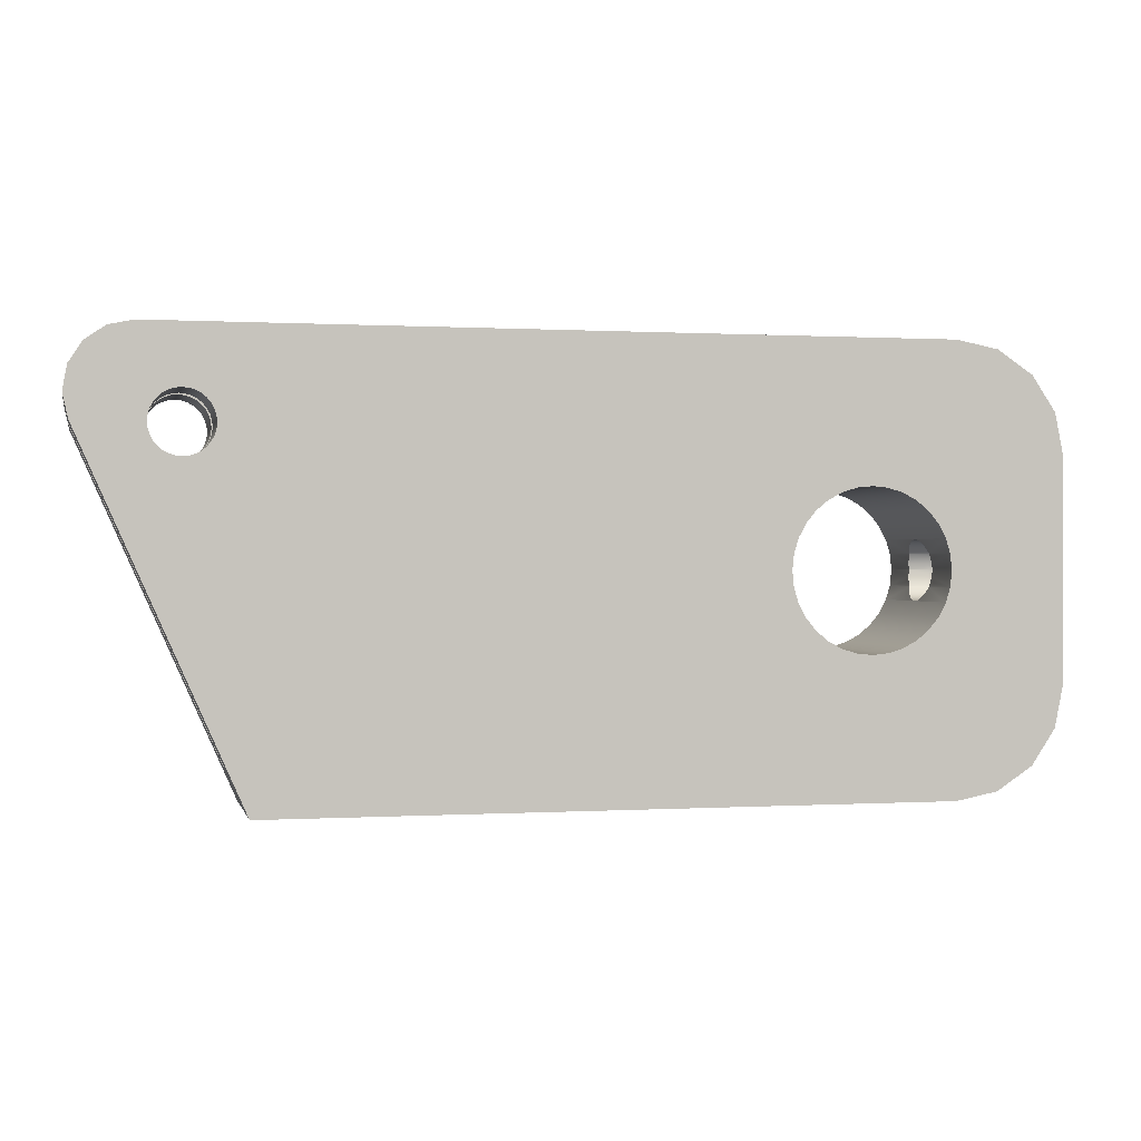
<metadata>
{"format":"obj","ext":"obj","renderer":"f3d","projection":"perspective","resolution":1024,"background":"white","views":[{"elev":0.3,"azim":167.1,"up":"+Y"}]}
</metadata>
<code>
g default
v 11.13 5.459 -4
v 10.9 5.653 -4
v 10.9 5.653 -0.5
v 11.13 5.459 -0.5
v 10.7 5.889 -4
v 10.7 5.889 -0.5
v 11.4 5.315 -4
v 11.4 5.315 -0.5
v 10.56 6.159 -4
v 10.56 6.159 -0.5
v 11.7 5.226 -4
v 11.7 5.226 -0.5
v 10.47 6.452 -4
v 10.47 6.452 -0.5
v 12 5.196 -4
v 12 5.196 -0.5
v 10.44 6.756 -4
v 10.44 6.756 -0.5
v -25.35 11.31 -4
v -25.35 11.31 4
v 14.06 11.31 4
v 14.06 11.31 0.5
v -6 11.31 0.5
v -6 11.31 -0.5
v 14.06 11.31 -0.5
v 14.06 11.31 -4
v 12.3 5.226 -4
v 12.3 5.226 -0.5
v 10.47 7.06 -4
v 10.47 7.06 -0.5
v 12.6 5.315 -4
v 12.6 5.315 -0.5
v 10.56 7.353 -4
v 10.56 7.353 -0.5
v 12.87 5.459 -4
v 12.87 5.459 -0.5
v 10.7 7.623 -4
v 10.7 7.623 -0.5
v 13.1 5.653 -4
v 13.1 5.653 -0.5
v 10.9 7.859 -4
v 10.9 7.859 -0.5
v 13.3 5.889 -4
v 13.3 5.889 -0.5
v 11.13 8.053 -4
v 11.13 8.053 -0.5
v 13.44 6.159 -4
v 13.44 6.159 -0.5
v 11.4 8.197 -4
v 11.4 8.197 -0.5
v 13.53 6.452 -4
v 13.53 6.452 -0.5
v 11.7 8.286 -4
v 11.7 8.286 -0.5
v 12 8.316 -4
v 12 8.316 -0.5
v 13.56 6.756 -4
v 13.56 6.756 -0.5
v 13.53 7.06 -4
v 13.53 7.06 -0.5
v 12.3 8.286 -4
v 12.3 8.286 -0.5
v 13.44 7.353 -4
v 13.44 7.353 -0.5
v 12.6 8.197 -4
v 12.6 8.197 -0.5
v 13.3 7.623 -4
v 13.3 7.623 -0.5
v 12.87 8.053 -4
v 12.87 8.053 -0.5
v 13.1 7.859 -4
v 13.1 7.859 -0.5
v 10.9 5.653 0.5
v 10.9 5.653 4
v 11.13 5.459 4
v 11.13 5.459 0.5
v 10.7 5.889 0.5
v 10.7 5.889 4
v 11.4 5.315 4
v 11.4 5.315 0.5
v 10.56 6.159 0.5
v 10.56 6.159 4
v 9 -11.31 4
v 9 -11.31 -4
v 17 6.784 -4
v 17 6.784 -0.5
v 9.909 -9.25 -0.5
v 9.909 -9.25 0.5
v 17 6.784 0.5
v 17 6.784 4
v 11.7 5.226 4
v 11.7 5.226 0.5
v 10.47 6.452 0.5
v 10.47 6.452 4
v 12 5.196 4
v 12 5.196 0.5
v 10.44 6.756 0.5
v 10.44 6.756 4
v 12.3 5.226 4
v 12.3 5.226 0.5
v 10.47 7.06 0.5
v 10.47 7.06 4
v 12.6 5.315 4
v 12.6 5.315 0.5
v 10.56 7.353 0.5
v 10.56 7.353 4
v 12.87 5.459 4
v 12.87 5.459 0.5
v 10.7 7.623 0.5
v 10.7 7.623 4
v 13.1 5.653 4
v 13.1 5.653 0.5
v 10.9 7.859 0.5
v 10.9 7.859 4
v 13.3 5.889 4
v 13.3 5.889 0.5
v 11.13 8.053 0.5
v 11.13 8.053 4
v 13.44 6.159 4
v 13.44 6.159 0.5
v 11.4 8.197 0.5
v 11.4 8.197 4
v 13.53 6.452 4
v 13.53 6.452 0.5
v 11.7 8.286 0.5
v 11.7 8.286 4
v 17.27 8.025 -4
v 17.27 8.025 -0.5
v 12 8.316 0.5
v 12 8.316 4
v 13.56 6.756 4
v 13.56 6.756 0.5
v 13.53 7.06 4
v 13.53 7.06 0.5
v 12.3 8.286 0.5
v 12.3 8.286 4
v 13.44 7.353 4
v 13.44 7.353 0.5
v 12.6 8.197 0.5
v 12.6 8.197 4
v 13.3 7.623 4
v 13.3 7.623 0.5
v 12.87 8.053 0.5
v 12.87 8.053 4
v 13.1 7.859 4
v 13.1 7.859 0.5
v 15.3 11.06 -0.5
v 15.3 11.06 -4
v 17.05 9.276 -0.5
v 17.05 9.276 -4
v 16.35 10.34 -4
v 16.35 10.34 -0.5
v 17.27 8.025 4
v 17.27 8.025 0.5
v 15.3 11.06 4
v 15.3 11.06 0.5
v 16.35 10.34 4
v 17.05 9.276 4
v 17.05 9.276 0.5
v 16.35 10.34 0.5
v 17.05 9.25 -0.5
v 17.05 9.25 0.5
v -6 9.25 -0.5
v -6 9.25 0.5
v -18.5 -9.25 -0.5
v -18.5 -9.25 0.5
v -18.72 3.409 -4
v -18.1 2.899 -4
v -18.1 2.899 4
v -18.72 3.409 4
v -17.59 2.278 -4
v -17.59 2.278 4
v -27.51 10.88 4
v -27.51 10.88 -4
v -19.43 3.788 -4
v -19.43 3.788 4
v -17.21 1.569 -4
v -17.21 1.569 4
v -20.2 4.021 -4
v -20.2 4.021 4
v -16.98 0.7999 -4
v -16.98 0.7999 4
v -21 4.1 -4
v -21 4.1 4
v -16.9 0 -4
v -16.9 0 4
v -16.98 -0.7999 -4
v -16.98 -0.7999 4
v -21.8 4.021 -4
v -21.8 4.021 4
v -29.34 9.65 4
v -29.34 9.65 -4
v -17.21 -1.569 -4
v -17.21 -1.569 4
v -22.57 3.788 -4
v -22.57 3.788 4
v -23.28 3.409 -4
v -23.28 3.409 4
v -17.59 -2.278 -4
v -17.59 -2.278 4
v -25.35 -11.31 4
v -25.35 -11.31 -4
v -23.9 2.899 -4
v -23.9 2.899 4
v -18.1 -2.899 -4
v -18.1 -2.899 4
v -30.57 7.817 4
v -30.57 7.817 -4
v -24.41 2.278 -4
v -24.41 2.278 4
v -18.72 -3.409 -4
v -18.72 -3.409 4
v -24.79 1.569 -4
v -24.79 1.569 4
v -19.43 -3.788 -4
v -19.43 -3.788 4
v -24.93 1.103 1.103
v -26.5 1.103 1.103
v -26.5 1.297 0.8667
v -24.87 1.297 0.8667
v -25 0.8667 1.297
v -26.5 0.8667 1.297
v -26.5 1.441 0.597
v -24.83 1.441 0.597
v -20.2 -4.021 -4
v -20.2 -4.021 4
v -26.5 1.53 0.3043
v -24.8 1.53 0.3043
v -25.07 0.3043 1.53
v -26.5 0.3043 1.53
v -26.5 0.597 1.441
v -25.04 0.597 1.441
v -26.5 1.75 3.031
v -29.5 1.75 3.031
v -29.5 3.5 0
v -26.5 3.5 0
v -26.5 1.56 1e-06
v -24.79 1.56 1e-06
v -31 5.654 4
v -31 5.654 -4
v -25.07 -0.3043 1.53
v -26.5 -0.3043 1.53
v -26.5 0 1.56
v -25.1 0 1.56
v -24.8 1.53 -0.3043
v -26.5 1.53 -0.3043
v -26.5 1.441 -0.597
v -24.83 1.441 -0.597
v -21 -4.1 -4
v -21 -4.1 4
v -25.04 -0.597 1.441
v -26.5 -0.597 1.441
v -26.5 -1.75 3.031
v -29.5 -1.75 3.031
v -26.5 1.297 -0.8667
v -24.87 1.297 -0.8667
v -21.8 -4.021 -4
v -21.8 -4.021 4
v -26.5 1.103 -1.103
v -24.93 1.103 -1.103
v -24.93 -1.103 1.103
v -26.5 -1.103 1.103
v -26.5 -0.8667 1.297
v -25 -0.8667 1.297
v -24.87 -1.297 0.8667
v -26.5 -1.297 0.8667
v -26.5 0.8667 -1.297
v -25 0.8667 -1.297
v -22.57 -3.788 -4
v -22.57 -3.788 4
v -24.83 -1.441 0.597
v -26.5 -1.441 0.597
v -24.41 -2.278 -4
v -24.79 -1.569 -4
v -24.79 -1.569 4
v -24.41 -2.278 4
v -23.28 -3.409 -4
v -23.28 -3.409 4
v -24.8 -1.53 0.3043
v -26.5 -1.53 0.3043
v -23.9 -2.899 -4
v -23.9 -2.899 4
v -25.04 0.597 -1.441
v -26.5 0.597 -1.441
v -26.5 0.3043 -1.53
v -25.07 0.3043 -1.53
v -29.5 1.75 -3.031
v -26.5 1.75 -3.031
v -24.79 -1.56 -0
v -26.5 -1.56 -0
v -24.8 -1.53 -0.3043
v -26.5 -1.53 -0.3043
v -25.1 1e-06 -1.56
v -26.5 1e-06 -1.56
v -26.5 -0.3043 -1.53
v -25.07 -0.3043 -1.53
v -24.83 -1.441 -0.597
v -26.5 -1.441 -0.597
v -26.5 -0.597 -1.441
v -25.04 -0.597 -1.441
v -24.87 -1.297 -0.8667
v -26.5 -1.297 -0.8667
v -24.93 -1.103 -1.103
v -26.5 -1.103 -1.103
v -25 -0.8667 -1.297
v -26.5 -0.8667 -1.297
v -29.5 1.103 1.103
v -31 1.103 1.103
v -31 1.297 0.8667
v -29.5 1.297 0.8667
v -29.5 0.8667 1.297
v -31 0.8667 1.297
v -31 1.441 0.597
v -29.5 1.441 0.597
v -31 1.53 0.3043
v -29.5 1.53 0.3043
v -29.5 0.3043 1.53
v -31 0.3043 1.53
v -31 0.597 1.441
v -29.5 0.597 1.441
v -31 1.56 1e-06
v -29.5 1.56 1e-06
v -31 0 1.56
v -29.5 0 1.56
v -29.5 -0.3043 1.53
v -31 -0.3043 1.53
v -29.5 -0.597 1.441
v -31 -0.597 1.441
v -29.5 1.53 -0.3043
v -31 1.53 -0.3043
v -31 1.441 -0.597
v -29.5 1.441 -0.597
v -31 1.297 -0.8667
v -29.5 1.297 -0.8667
v -31 1.103 -1.103
v -29.5 1.103 -1.103
v -29.5 -1.103 1.103
v -31 -1.103 1.103
v -31 -0.8667 1.297
v -29.5 -0.8667 1.297
v -31 0.8667 -1.297
v -29.5 0.8667 -1.297
v -29.5 -1.297 0.8667
v -31 -1.297 0.8667
v -29.5 -1.441 0.597
v -31 -1.441 0.597
v -29.5 -1.75 -3.031
v -26.5 -1.75 -3.031
v -29.5 0.597 -1.441
v -31 0.597 -1.441
v -31 0.3043 -1.53
v -29.5 0.3043 -1.53
v -29.5 -1.53 0.3043
v -31 -1.53 0.3043
v -31 1e-06 -1.56
v -29.5 1e-06 -1.56
v -29.5 -1.56 -0
v -31 -1.56 -0
v -26.5 -11.08 -1e-06
v -26.5 -11.08 3.031
v -26.5 -3.5 -1e-06
v -31 -0.3043 -1.53
v -29.5 -0.3043 -1.53
v -29.5 -1.53 -0.3043
v -31 -1.53 -0.3043
v -31 -0.597 -1.441
v -29.5 -0.597 -1.441
v -29.5 -1.441 -0.597
v -31 -1.441 -0.597
v -29.5 -1.297 -0.8667
v -31 -1.297 -0.8667
v -29.5 -0.8667 -1.297
v -31 -0.8667 -1.297
v -31 -1.103 -1.103
v -29.5 -1.103 -1.103
v -29.5 -9.415 3.031
v -29.5 -9.415 -1e-06
v -29.5 -3.5 -1e-06
v -26.5 -11.08 -3.031
v -27.51 -10.88 4
v -29.34 -9.65 4
v -29.34 -9.65 3.031
v -27.51 -10.88 3.031
v -29.5 -9.415 -3.031
v -30.57 -7.817 4
v -31 -5.654 4
v -31 -5.654 -4
v -30.57 -7.817 -4
v -29.34 -9.65 -3.031
v -29.34 -9.65 -4
v -27.51 -10.88 -4
v -27.51 -10.88 -3.031
v -25.1 1e-06 1.56
v -26.5 1.56 0
v -25.1 1e-06 -1.56
v -29.5 0.7767 1.345
v -29.5 1.56 0
v -29.5 -0.7767 1.345
v -29.5 0.7767 -1.345
v -29.5 -0.7767 -1.345
v -25.02 0.7999 1.333
v -25.02 0.7999 4
v -25.1 1e-06 4
v -26.5 0.7767 1.345
v -25.02 -0.7999 1.333
v -26.5 -0.7767 1.345
v -25.02 0.7999 -1.333
v -26.5 0.7767 -1.345
v -25.1 1e-06 -4
v -25.02 0.7999 -4
v -25.02 -0.7999 -1.333
v -26.5 -0.7767 -1.345
v -25.02 -0.7999 4
v -25.02 -0.7999 -4
g polySurface30
f 1 2 4
f 4 2 3
f 2 5 3
f 3 5 6
f 7 1 8
f 8 1 4
f 5 9 6
f 6 9 10
f 11 7 12
f 12 7 8
f 9 13 10
f 10 13 14
f 15 11 16
f 16 11 12
f 13 17 14
f 14 17 18
f 22 23 21
f 21 23 20
f 20 23 19
f 23 24 19
f 19 24 26
f 24 25 26
f 27 15 28
f 28 15 16
f 17 29 18
f 18 29 30
f 31 27 32
f 32 27 28
f 29 33 30
f 30 33 34
f 35 31 36
f 36 31 32
f 33 37 34
f 34 37 38
f 39 35 40
f 40 35 36
f 37 41 38
f 38 41 42
f 43 39 44
f 44 39 40
f 41 45 42
f 42 45 46
f 47 43 48
f 48 43 44
f 45 49 46
f 46 49 50
f 51 47 52
f 52 47 48
f 49 53 50
f 50 53 54
f 53 55 54
f 54 55 56
f 57 51 58
f 58 51 52
f 59 57 60
f 60 57 58
f 55 61 56
f 56 61 62
f 63 59 64
f 64 59 60
f 61 65 62
f 62 65 66
f 67 63 68
f 68 63 64
f 65 69 66
f 66 69 70
f 71 67 72
f 72 67 68
f 69 71 70
f 70 71 72
f 73 74 76
f 76 74 75
f 77 78 73
f 73 78 74
f 76 75 80
f 80 75 79
f 81 82 77
f 77 82 78
f 85 86 84
f 86 87 84
f 84 87 83
f 87 88 83
f 83 88 90
f 88 89 90
f 80 79 92
f 92 79 91
f 93 94 81
f 81 94 82
f 92 91 96
f 96 91 95
f 97 98 93
f 93 98 94
f 96 95 100
f 100 95 99
f 101 102 97
f 97 102 98
f 100 99 104
f 104 99 103
f 105 106 101
f 101 106 102
f 104 103 108
f 108 103 107
f 109 110 105
f 105 110 106
f 108 107 112
f 112 107 111
f 113 114 109
f 109 114 110
f 112 111 116
f 116 111 115
f 117 118 113
f 113 118 114
f 116 115 120
f 120 115 119
f 121 122 117
f 117 122 118
f 120 119 124
f 124 119 123
f 125 126 121
f 121 126 122
f 86 85 128
f 128 85 127
f 129 130 125
f 125 130 126
f 124 123 132
f 132 123 131
f 132 131 134
f 134 131 133
f 135 136 129
f 129 136 130
f 134 133 138
f 138 133 137
f 139 140 135
f 135 140 136
f 138 137 142
f 142 137 141
f 143 144 139
f 139 144 140
f 142 141 146
f 146 141 145
f 146 145 143
f 143 145 144
f 147 148 25
f 25 148 26
f 149 150 152
f 152 150 151
f 152 151 147
f 147 151 148
f 153 90 154
f 154 90 89
f 21 155 22
f 22 155 156
f 157 158 160
f 160 158 159
f 155 157 156
f 156 157 160
f 128 127 161
f 149 161 150
f 127 150 161
f 154 162 153
f 159 158 162
f 158 153 162
f 161 149 163
f 149 152 163
f 152 147 163
f 147 25 163
f 25 24 163
f 162 164 159
f 159 164 160
f 160 164 156
f 156 164 22
f 164 23 22
f 165 87 163
f 60 161 64
f 64 161 68
f 68 161 72
f 87 18 163
f 18 30 163
f 30 34 163
f 34 38 163
f 72 161 70
f 38 42 163
f 42 46 163
f 70 161 66
f 46 50 163
f 66 161 62
f 50 54 163
f 62 161 56
f 163 54 161
f 54 56 161
f 17 13 84
f 13 9 84
f 9 5 84
f 5 2 84
f 2 1 84
f 1 7 84
f 151 150 63
f 150 127 63
f 127 85 63
f 63 85 59
f 59 85 57
f 7 11 84
f 11 15 84
f 57 85 51
f 85 84 51
f 51 84 47
f 47 84 43
f 43 84 39
f 39 84 35
f 35 84 31
f 31 84 27
f 84 15 27
f 166 164 88
f 132 134 162
f 134 138 162
f 138 142 162
f 142 146 162
f 88 164 97
f 97 164 101
f 101 164 105
f 105 164 109
f 146 143 162
f 109 164 113
f 143 139 162
f 113 164 117
f 139 135 162
f 117 164 121
f 135 129 162
f 121 164 125
f 162 129 164
f 129 125 164
f 18 87 14
f 14 87 10
f 10 87 6
f 6 87 3
f 3 87 4
f 4 87 8
f 161 60 128
f 128 60 86
f 8 87 12
f 60 58 86
f 12 87 16
f 58 52 86
f 86 52 87
f 52 48 87
f 48 44 87
f 44 40 87
f 40 36 87
f 36 32 87
f 32 28 87
f 28 16 87
f 97 93 88
f 93 81 88
f 81 77 88
f 77 73 88
f 73 76 88
f 162 154 132
f 154 89 132
f 76 80 88
f 80 92 88
f 92 96 88
f 132 89 124
f 89 88 124
f 124 88 120
f 120 88 116
f 116 88 112
f 112 88 108
f 108 88 104
f 104 88 100
f 88 96 100
f 98 83 94
f 94 83 82
f 82 83 78
f 78 83 74
f 74 83 75
f 75 83 79
f 157 137 158
f 158 137 153
f 153 137 90
f 137 133 90
f 133 131 90
f 79 83 91
f 91 83 95
f 131 123 90
f 90 123 83
f 123 119 83
f 119 115 83
f 115 111 83
f 111 107 83
f 107 103 83
f 103 99 83
f 99 95 83
f 24 23 163
f 163 23 164
f 166 165 164
f 164 165 163
f 88 87 166
f 166 87 165
f 167 168 170
f 170 168 169
f 168 171 169
f 169 171 172
f 173 20 174
f 174 20 19
f 175 167 176
f 176 167 170
f 171 177 172
f 172 177 178
f 179 175 180
f 180 175 176
f 177 181 178
f 178 181 182
f 183 179 184
f 184 179 180
f 181 185 182
f 182 185 186
f 185 187 186
f 186 187 188
f 189 183 190
f 190 183 184
f 191 173 192
f 192 173 174
f 187 193 188
f 188 193 194
f 195 189 196
f 196 189 190
f 197 195 198
f 198 195 196
f 193 199 194
f 194 199 200
f 201 202 83
f 83 202 84
f 203 197 204
f 204 197 198
f 199 205 200
f 200 205 206
f 207 191 208
f 208 191 192
f 209 203 210
f 210 203 204
f 205 211 206
f 206 211 212
f 213 209 214
f 214 209 210
f 211 215 212
f 212 215 216
f 218 219 217
f 217 219 220
f 222 218 221
f 221 218 217
f 219 223 220
f 220 223 224
f 215 225 216
f 216 225 226
f 223 227 224
f 224 227 228
f 230 231 229
f 229 231 232
f 233 234 236
f 236 234 235
f 227 237 228
f 228 237 238
f 239 207 240
f 240 207 208
f 241 242 244
f 244 242 243
f 245 246 248
f 248 246 247
f 225 249 226
f 226 249 250
f 251 252 241
f 241 252 242
f 253 254 233
f 233 254 234
f 248 247 256
f 256 247 255
f 249 257 250
f 250 257 258
f 256 255 260
f 260 255 259
f 261 262 264
f 264 262 263
f 265 266 261
f 261 266 262
f 260 259 268
f 268 259 267
f 257 269 258
f 258 269 270
f 271 272 265
f 265 272 266
f 273 274 276
f 276 274 275
f 269 277 270
f 270 277 278
f 279 280 271
f 271 280 272
f 281 273 282
f 282 273 276
f 277 281 278
f 278 281 282
f 283 284 286
f 286 284 285
f 236 235 288
f 288 235 287
f 289 290 279
f 279 290 280
f 292 290 291
f 291 290 289
f 294 295 293
f 293 295 296
f 298 292 297
f 297 292 291
f 295 299 296
f 296 299 300
f 302 298 301
f 301 298 297
f 304 302 303
f 303 302 301
f 306 304 305
f 305 304 303
f 307 308 310
f 310 308 309
f 311 312 307
f 307 312 308
f 310 309 314
f 314 309 313
f 314 313 316
f 316 313 315
f 317 318 320
f 320 318 319
f 316 315 322
f 322 315 321
f 323 318 324
f 324 318 317
f 325 326 324
f 324 326 323
f 327 328 325
f 325 328 326
f 329 330 332
f 332 330 331
f 332 331 334
f 334 331 333
f 334 333 336
f 336 333 335
f 337 338 340
f 340 338 339
f 336 335 342
f 342 335 341
f 343 344 337
f 337 344 338
f 345 346 343
f 343 346 344
f 288 287 348
f 348 287 347
f 349 350 352
f 352 350 351
f 353 354 345
f 345 354 346
f 351 355 352
f 352 355 356
f 357 358 353
f 353 358 354
f 359 360 361
f 361 360 253
f 356 355 363
f 363 355 362
f 364 365 357
f 357 365 358
f 363 362 367
f 367 362 366
f 368 369 364
f 364 369 365
f 370 371 368
f 368 371 369
f 372 373 375
f 375 373 374
f 375 374 370
f 370 374 371
f 377 378 376
f 376 378 254
f 359 361 379
f 379 361 348
f 380 381 383
f 383 381 382
f 377 384 378
f 378 384 347
f 385 386 388
f 388 386 387
f 389 390 392
f 392 390 391
f 244 243 393
f 229 393 230
f 230 393 243
f 394 246 237
f 238 237 245
f 237 246 245
f 395 286 293
f 286 285 293
f 294 293 285
f 311 396 312
f 312 396 319
f 319 396 320
f 397 322 329
f 322 321 329
f 321 330 329
f 327 398 328
f 328 398 339
f 339 398 340
f 349 399 350
f 350 399 341
f 341 399 342
f 372 400 373
f 373 400 366
f 366 400 367
f 401 402 232
f 232 402 229
f 402 403 229
f 393 229 403
f 221 401 222
f 222 401 404
f 401 232 404
f 232 231 404
f 264 263 405
f 263 406 405
f 405 406 251
f 252 251 406
f 268 267 407
f 267 408 407
f 407 408 283
f 284 283 408
f 407 283 410
f 283 286 410
f 410 286 409
f 409 286 395
f 305 411 306
f 306 411 412
f 411 300 412
f 300 299 412
f 360 383 253
f 383 382 253
f 382 376 253
f 253 376 254
f 393 403 244
f 405 251 413
f 251 241 413
f 413 241 403
f 241 244 403
f 379 348 392
f 392 348 389
f 389 348 384
f 347 384 348
f 293 296 395
f 411 414 300
f 300 414 296
f 414 409 296
f 409 395 296
f 233 404 253
f 404 231 253
f 231 230 253
f 230 243 253
f 243 242 253
f 242 252 253
f 252 406 253
f 288 408 236
f 408 267 236
f 267 259 236
f 259 255 236
f 255 247 236
f 247 246 236
f 246 394 236
f 253 406 361
f 406 263 361
f 263 262 361
f 262 266 361
f 266 272 361
f 272 280 361
f 280 290 361
f 254 398 234
f 398 327 234
f 327 325 234
f 325 324 234
f 324 317 234
f 317 320 234
f 320 396 234
f 348 412 288
f 412 299 288
f 299 295 288
f 295 294 288
f 294 285 288
f 285 284 288
f 284 408 288
f 235 397 287
f 397 329 287
f 329 332 287
f 332 334 287
f 334 336 287
f 336 342 287
f 342 399 287
f 361 290 348
f 290 292 348
f 292 298 348
f 298 302 348
f 302 304 348
f 304 306 348
f 306 412 348
f 378 357 254
f 357 353 254
f 353 345 254
f 345 343 254
f 343 337 254
f 337 340 254
f 340 398 254
f 287 399 347
f 399 349 347
f 349 352 347
f 352 356 347
f 356 363 347
f 363 367 347
f 367 400 347
f 237 227 394
f 236 394 233
f 394 227 233
f 227 223 233
f 223 219 233
f 219 218 233
f 218 222 233
f 222 404 233
f 347 400 378
f 400 372 378
f 372 375 378
f 375 370 378
f 370 368 378
f 368 364 378
f 364 357 378
f 397 235 322
f 234 396 235
f 396 311 235
f 311 307 235
f 307 310 235
f 310 314 235
f 314 316 235
f 316 322 235
f 383 360 380
f 380 360 201
f 201 360 202
f 360 359 202
f 359 379 202
f 202 379 391
f 379 392 391
f 389 384 390
f 390 384 388
f 388 384 385
f 384 377 385
f 377 376 385
f 382 381 376
f 381 385 376
f 401 221 402
f 402 221 214
f 221 217 214
f 407 410 268
f 410 213 268
f 268 213 260
f 217 220 214
f 260 213 256
f 220 224 214
f 256 213 248
f 224 228 214
f 248 213 245
f 228 238 214
f 214 238 213
f 213 238 245
f 411 305 414
f 414 305 274
f 305 303 274
f 405 413 264
f 413 275 264
f 264 275 261
f 303 301 274
f 261 275 265
f 301 297 274
f 265 275 271
f 297 291 274
f 271 275 279
f 291 289 274
f 274 289 275
f 289 279 275
f 403 402 239
f 402 214 239
f 186 21 182
f 214 210 239
f 182 21 178
f 210 204 239
f 239 204 207
f 207 204 191
f 191 204 173
f 204 198 173
f 173 198 20
f 198 196 20
f 196 190 20
f 20 190 21
f 190 184 21
f 184 180 21
f 180 176 21
f 176 170 21
f 170 169 21
f 169 172 21
f 21 172 178
f 386 239 323
f 355 351 240
f 323 239 318
f 351 350 240
f 318 239 319
f 350 341 240
f 319 239 312
f 341 335 240
f 312 239 308
f 335 333 240
f 308 239 309
f 333 331 240
f 309 239 313
f 331 330 240
f 313 239 315
f 239 240 315
f 315 240 321
f 240 330 321
f 409 240 410
f 410 240 213
f 185 181 26
f 213 240 209
f 181 177 26
f 177 171 26
f 209 240 203
f 240 208 203
f 208 192 203
f 192 174 203
f 203 174 197
f 174 19 197
f 197 19 195
f 195 19 189
f 189 19 183
f 171 168 26
f 26 168 19
f 168 167 19
f 167 175 19
f 175 179 19
f 179 183 19
f 240 387 355
f 323 326 386
f 355 387 362
f 326 328 386
f 362 387 366
f 328 339 386
f 366 387 373
f 339 338 386
f 373 387 374
f 338 344 386
f 374 387 371
f 344 346 386
f 371 387 369
f 346 354 386
f 369 387 365
f 387 386 365
f 365 386 358
f 386 354 358
f 239 386 403
f 403 386 413
f 413 386 275
f 137 157 141
f 157 155 141
f 141 155 145
f 155 21 145
f 145 21 144
f 144 21 140
f 275 386 276
f 83 98 201
f 140 21 136
f 276 386 282
f 386 385 282
f 385 381 282
f 381 380 282
f 282 380 278
f 380 201 278
f 278 201 270
f 270 201 258
f 258 201 250
f 136 21 130
f 186 188 21
f 98 102 201
f 188 194 21
f 250 201 226
f 130 21 126
f 102 106 201
f 194 200 21
f 226 201 216
f 201 106 216
f 216 106 212
f 212 106 206
f 206 106 200
f 126 21 122
f 21 200 122
f 122 200 118
f 118 200 114
f 114 200 110
f 106 110 200
f 240 409 387
f 409 414 387
f 414 274 387
f 63 67 151
f 151 67 148
f 67 71 148
f 148 71 26
f 71 69 26
f 69 65 26
f 274 273 387
f 84 202 17
f 65 61 26
f 273 281 387
f 387 281 388
f 388 281 390
f 390 281 391
f 281 277 391
f 391 277 202
f 277 269 202
f 269 257 202
f 257 249 202
f 185 26 187
f 61 55 26
f 17 202 29
f 249 225 202
f 187 26 193
f 55 53 26
f 29 202 33
f 193 26 199
f 225 215 202
f 202 215 33
f 215 211 33
f 211 205 33
f 205 199 33
f 53 49 26
f 26 49 199
f 49 45 199
f 45 41 199
f 41 37 199
f 199 37 33

</code>
